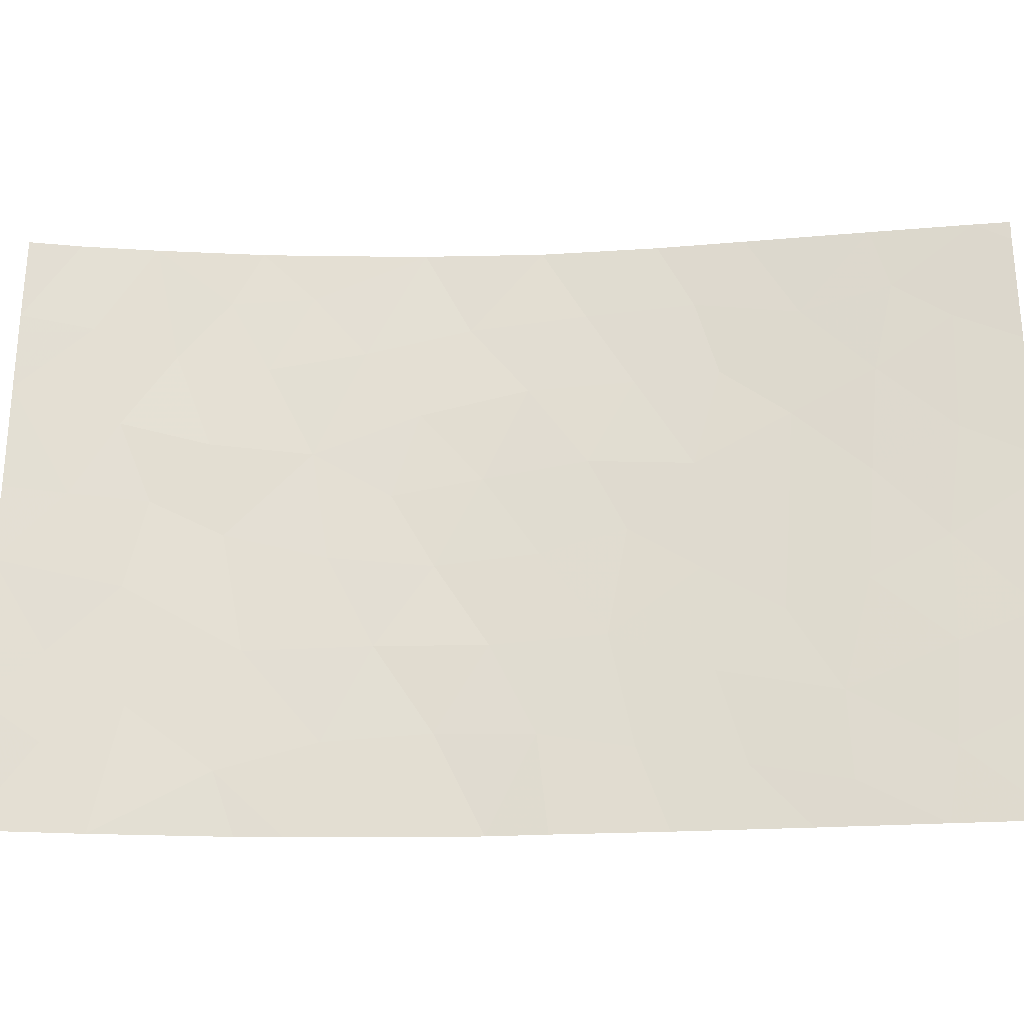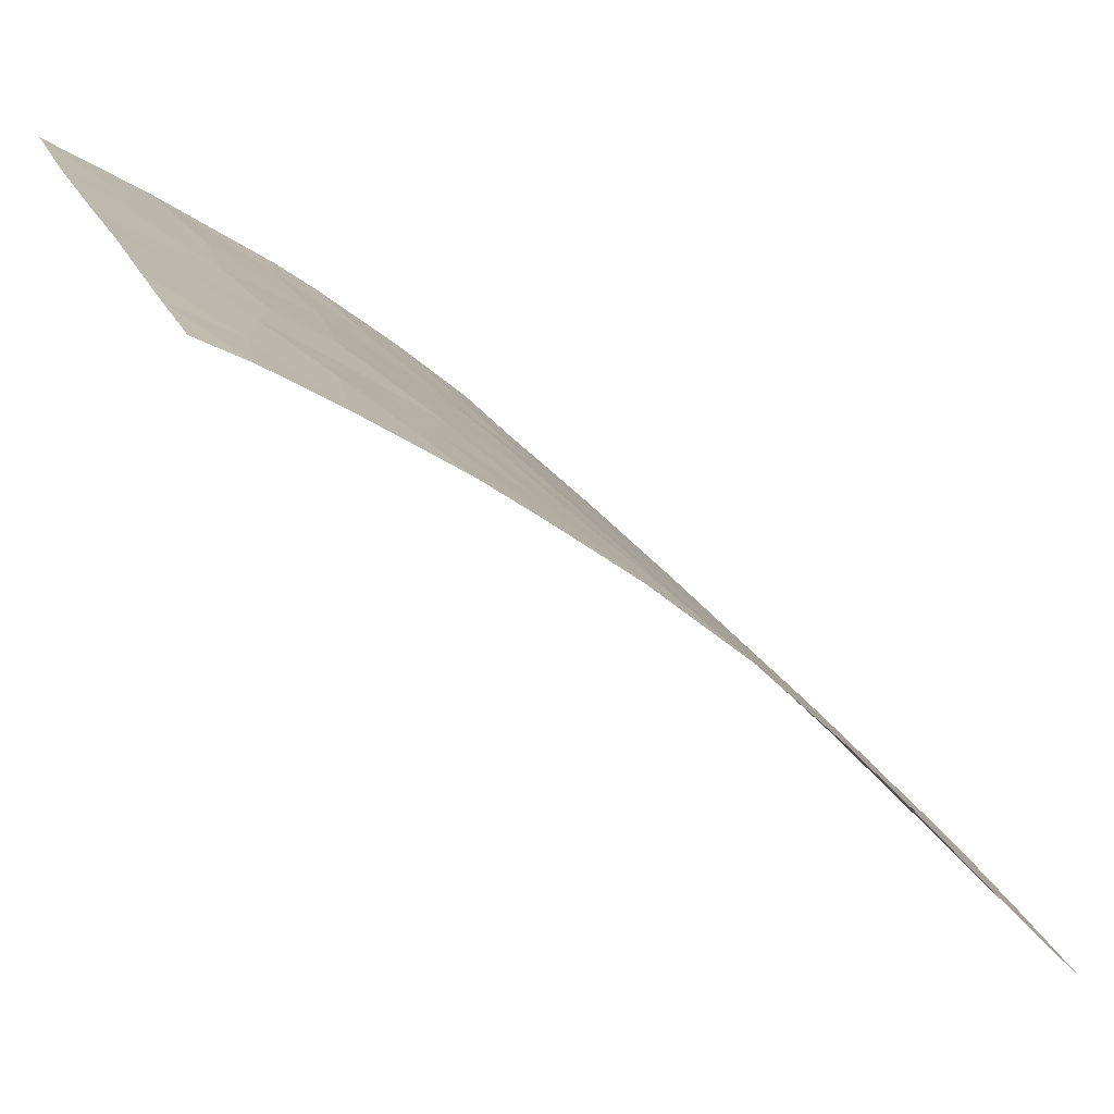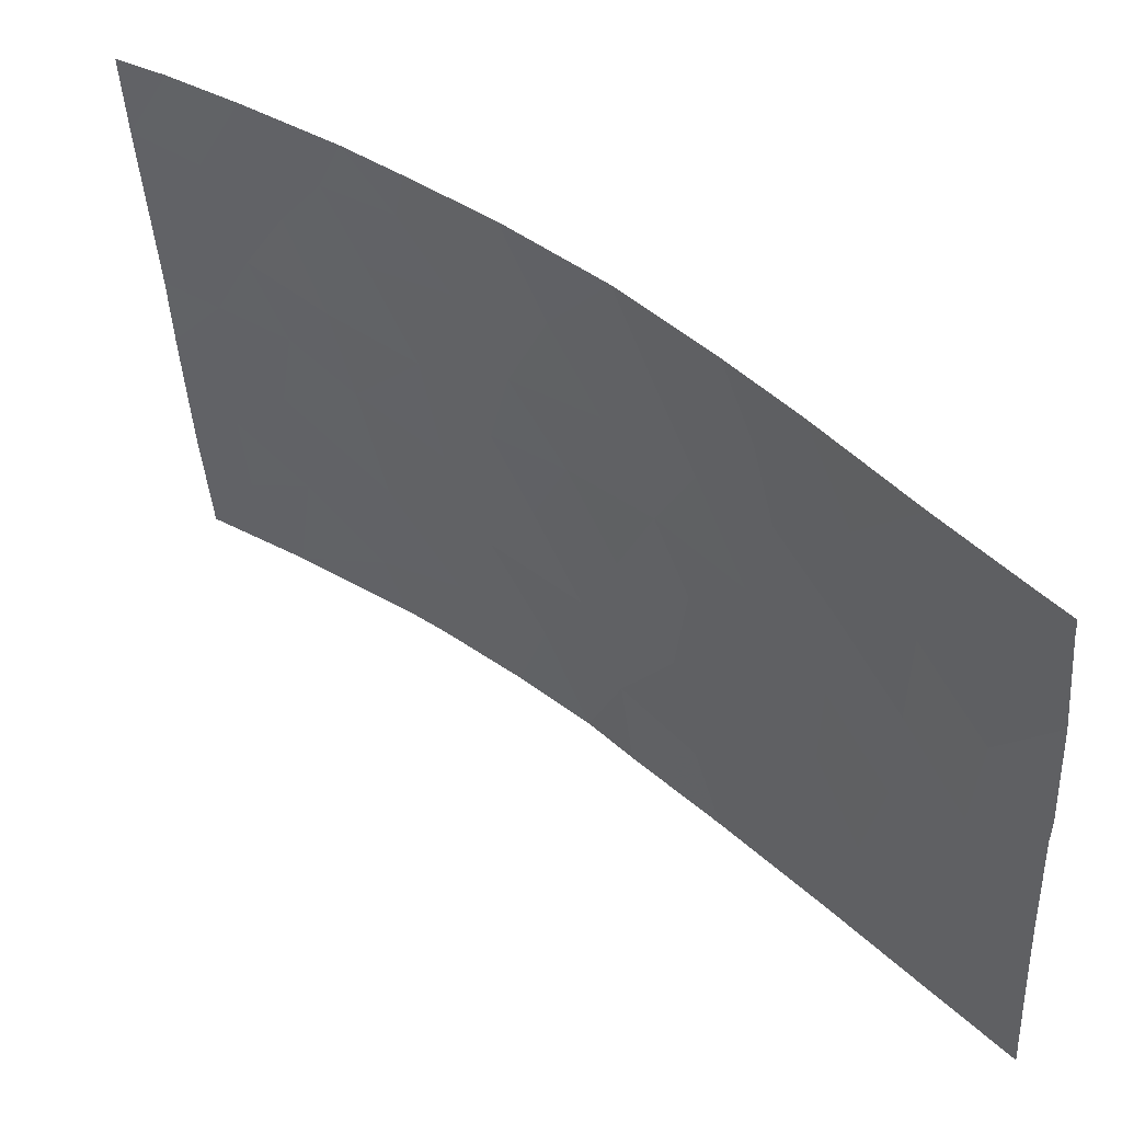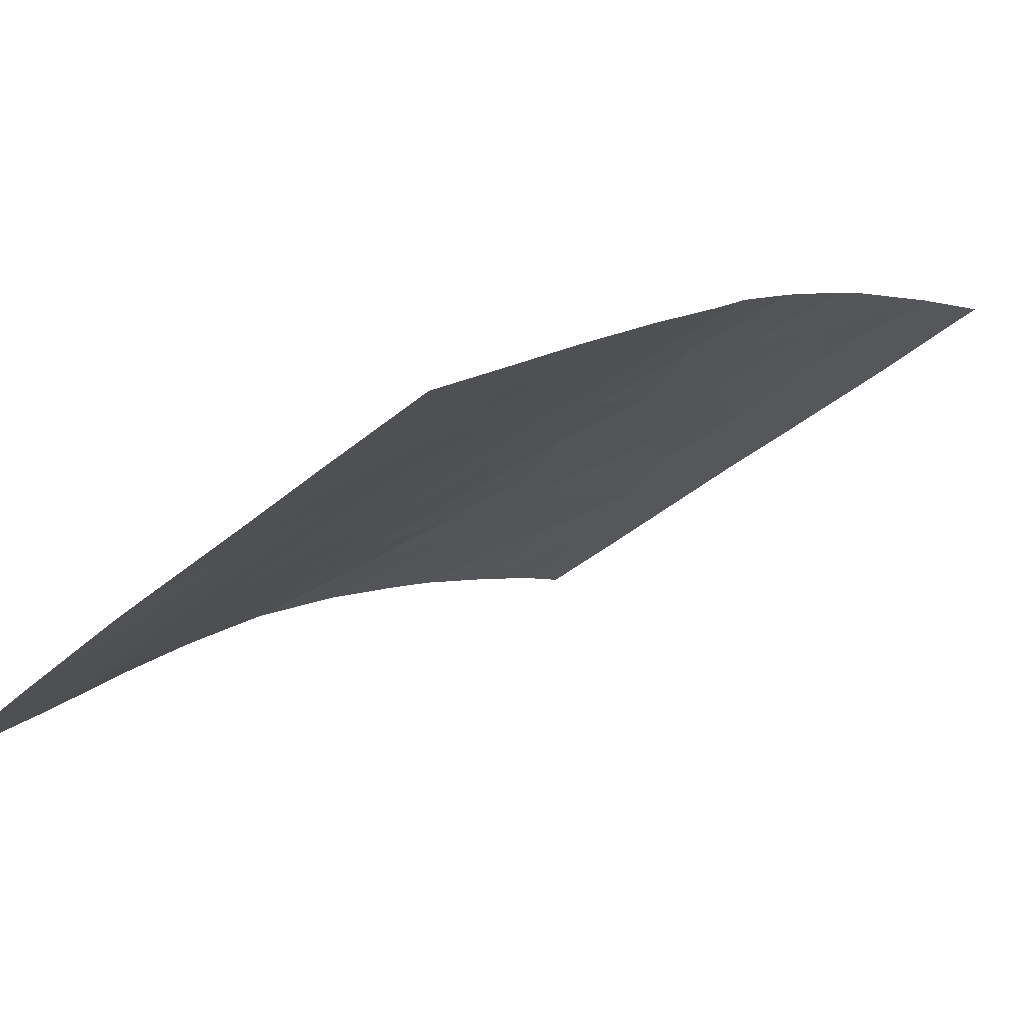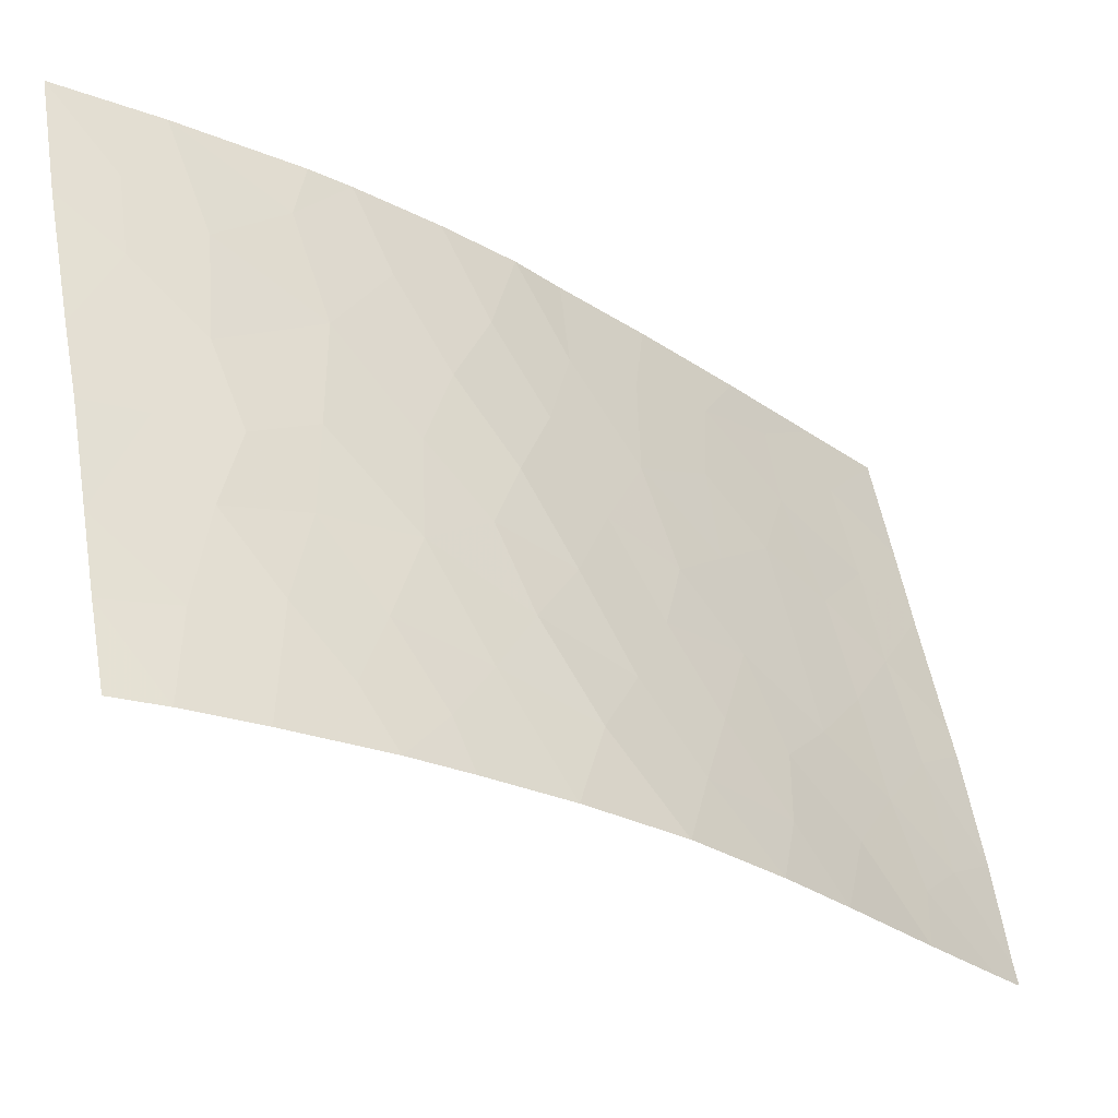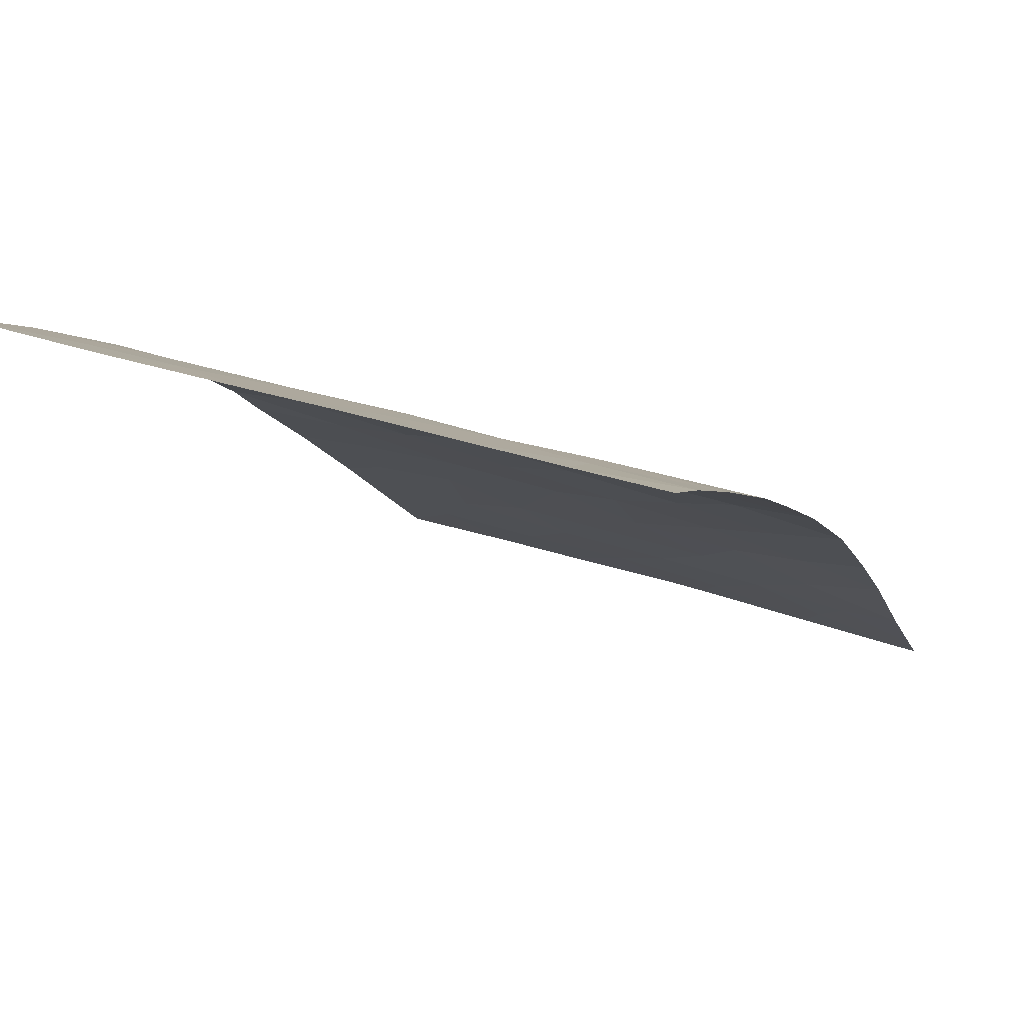
<metadata>
{"format":"obj","ext":"obj","renderer":"f3d","projection":"perspective","resolution":1024,"background":"white","views":[{"elev":-21.6,"azim":-38.9,"up":"+Z"},{"elev":22.4,"azim":-18.1,"up":"+Y"},{"elev":-39.4,"azim":3.9,"up":"+Y"},{"elev":-42.9,"azim":136.3,"up":"+Y"},{"elev":53.8,"azim":-8.7,"up":"+Y"},{"elev":34.2,"azim":-64.1,"up":"+Y"}]}
</metadata>
<code>
v 29.25 95.55 -37.99
v 29.92 94.93 -39.68
v 22.63 100 -41.19
v 26.44 97.38 -50
v 27.17 96.83 -50
v 22.42 100 -47.5
v 23.45 99.38 -48.31
v 32.91 91.78 -42.76
v 32.93 91.69 -44.91
v 31.98 92.7 -44.06
v 30.06 94.48 -46.33
v 29.28 95.16 -48.04
v 27.66 96.48 -48.2
v 34.66 89.8 -47.43
v 34.69 89.72 -49.13
v 30.79 93.65 -50
v 29.97 94.48 -50
v 30.67 93.85 -48.08
v 37.25 87.19 -38.38
v 36.76 87.73 -38
v 35.23 89.34 -43.07
v 34.12 90.5 -43.92
v 24.97 98.55 -43.45
v 26.14 97.73 -44.1
v 31.96 92.56 -48.39
v 32.19 92.64 -40.95
v 24.59 98.74 -45.2
v 26.47 97.42 -46.43
v 30.77 93.85 -44.51
v 30.02 94.66 -42.93
v 29.32 95.24 -44.71
v 24.24 98.86 -50
v 33.34 91.44 -40.83
v 35.65 88.94 -39.21
v 36.42 88.11 -39.94
v 34.44 90.27 -39.64
v 36.17 88.34 -44.46
v 37.23 87.19 -46.02
v 36.13 88.29 -46.56
v 37.31 87.19 -42.88
v 37.31 87.17 -40.49
v 24.43 98.92 -41.84
v 25.86 97.93 -42.22
v 23.91 99.27 -39.83
v 22.52 100 -44.78
v 25.31 98.4 -40.35
v 26.66 97.52 -38
v 26.16 97.84 -39.13
v 27.73 96.73 -38
v 27.49 96.88 -38.99
v 33.99 90.57 -45.8
v 22.46 100 -46.46
v 33.39 91.09 -48.78
v 32.36 92.1 -50
v 28.66 95.63 -50
v 24.73 98.61 -47.55
v 26.09 97.63 -48.77
v 24.91 98.7 -38
v 27.49 96.77 -42.38
v 23.44 99.43 -46.55
v 29.13 95.49 -41.54
v 31.02 94.02 -37.99
v 22.58 100 -43.28
v 22.67 100 -39.63
v 23.63 99.5 -38
v 22.72 100 -38
v 22.39 100 -50
v 35.41 89.23 -38
v 28.68 95.8 -43.25
v 33.81 91.08 -37.98
v 33.08 91.81 -39.32
v 37.27 87.22 -43.48
v 37.19 87.09 -50
v 35.81 88.52 -50
v 37.21 87.16 -47.73
v 31.66 92.94 -46.18
v 28.42 95.92 -46.32
v 36 88.38 -48.56
v 31.58 93.35 -39.45
v 32.63 92.37 -37.99
v 34.16 90.26 -50
v 37.25 87.2 -38
v 34.24 90.44 -41.81
v 35.37 89.23 -40.97
v 30.7 94.09 -41.06
v 26.77 97.35 -40.57
v 23.64 99.36 -43.35
v 28.3 96.2 -40.2
v 35.09 89.43 -45.26
v 27.72 96.52 -44.54
v 36.39 88.14 -42.26
v 33.03 91.52 -46.96
v 31.48 93.24 -42.62
f 57 5 13
f 9 8 10
f 12 11 77
f 17 16 18
f 68 34 20
f 76 18 25
f 26 79 85
f 8 83 33
f 34 35 20
f 38 37 39
f 76 11 18
f 91 35 84
f 10 93 29
f 93 30 29
f 14 51 92
f 43 42 23
f 50 47 48
f 22 51 89
f 45 52 60
f 54 53 25
f 55 12 13
f 28 27 56
f 54 81 53
f 6 67 7
f 32 4 57
f 20 35 19
f 27 45 60
f 85 2 61
f 3 63 87
f 42 44 3
f 43 86 46
f 46 42 43
f 12 17 18
f 18 11 12
f 3 44 64
f 65 66 64
f 48 47 58
f 58 65 44
f 67 32 7
f 68 36 34
f 50 86 88
f 15 78 14
f 1 49 50
f 50 88 1
f 70 80 71
f 61 59 69
f 38 72 37
f 72 91 37
f 78 74 73
f 73 75 78
f 92 9 76
f 51 9 92
f 24 23 27
f 78 75 39
f 39 14 78
f 57 4 5
f 41 19 35
f 55 17 12
f 69 31 30
f 7 32 56
f 85 61 30
f 61 69 30
f 43 59 86
f 80 62 79
f 16 54 25
f 25 18 16
f 49 47 50
f 24 27 28
f 71 80 79
f 79 26 71
f 7 56 60
f 75 38 39
f 65 64 44
f 48 46 86
f 2 1 88
f 12 77 13
f 77 28 13
f 58 46 48
f 46 58 44
f 43 23 24
f 15 74 78
f 74 15 81
f 20 19 82
f 9 10 76
f 11 76 29
f 14 39 89
f 42 46 44
f 72 40 91
f 26 8 33
f 32 57 56
f 57 13 28
f 28 56 57
f 77 11 31
f 10 29 76
f 60 56 27
f 59 43 24
f 60 6 7
f 6 60 52
f 62 1 2
f 10 8 93
f 5 55 13
f 68 70 36
f 70 71 36
f 63 45 87
f 93 85 30
f 53 15 14
f 53 14 92
f 29 30 31
f 84 36 83
f 36 84 34
f 21 91 84
f 84 35 34
f 91 40 41
f 85 79 2
f 3 87 42
f 86 59 88
f 61 88 59
f 9 22 8
f 42 87 23
f 86 50 48
f 2 88 61
f 22 83 8
f 11 29 31
f 22 89 21
f 89 39 37
f 83 36 33
f 71 33 36
f 31 69 90
f 69 59 90
f 77 90 28
f 37 21 89
f 89 51 14
f 90 24 28
f 35 91 41
f 87 45 27
f 87 27 23
f 51 22 9
f 21 84 83
f 25 92 76
f 90 59 24
f 26 85 93
f 21 83 22
f 31 90 77
f 53 81 15
f 91 21 37
f 92 25 53
f 79 62 2
f 26 33 71
f 93 8 26

</code>
